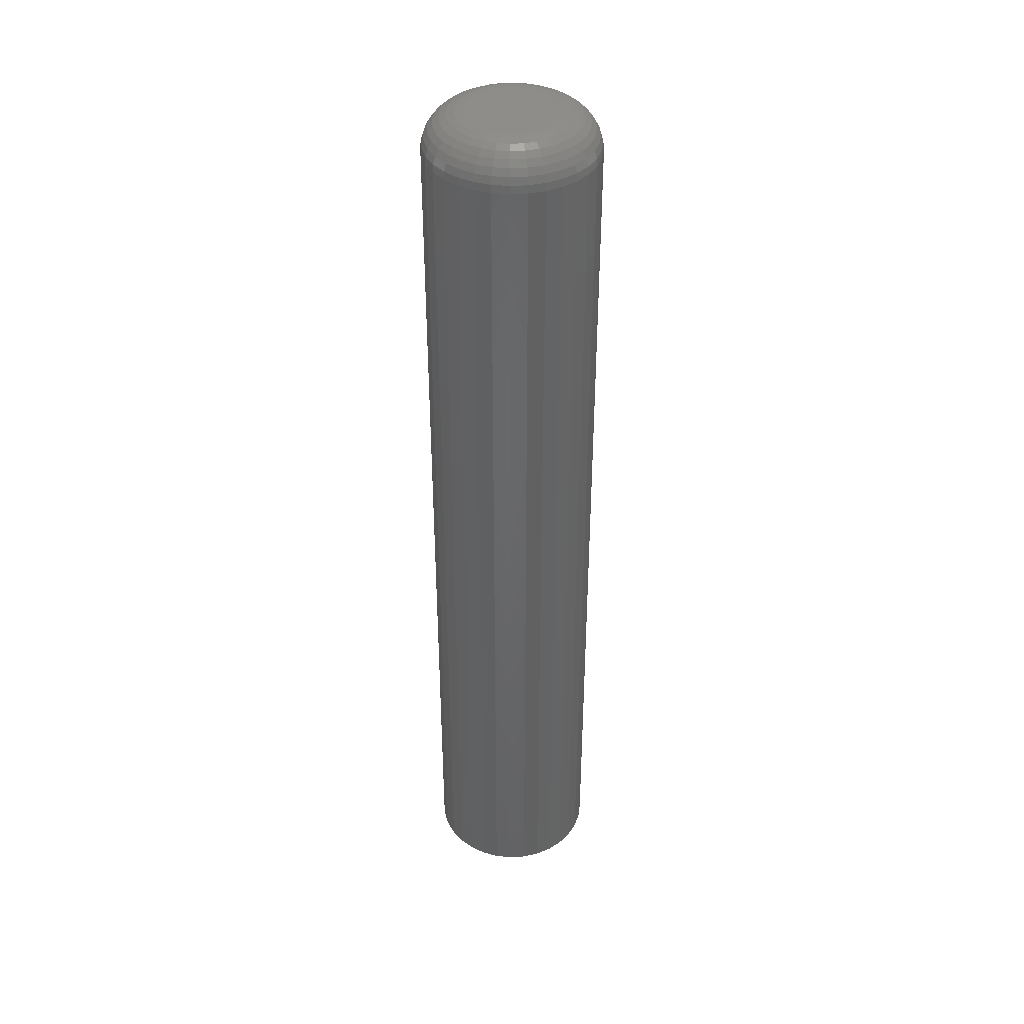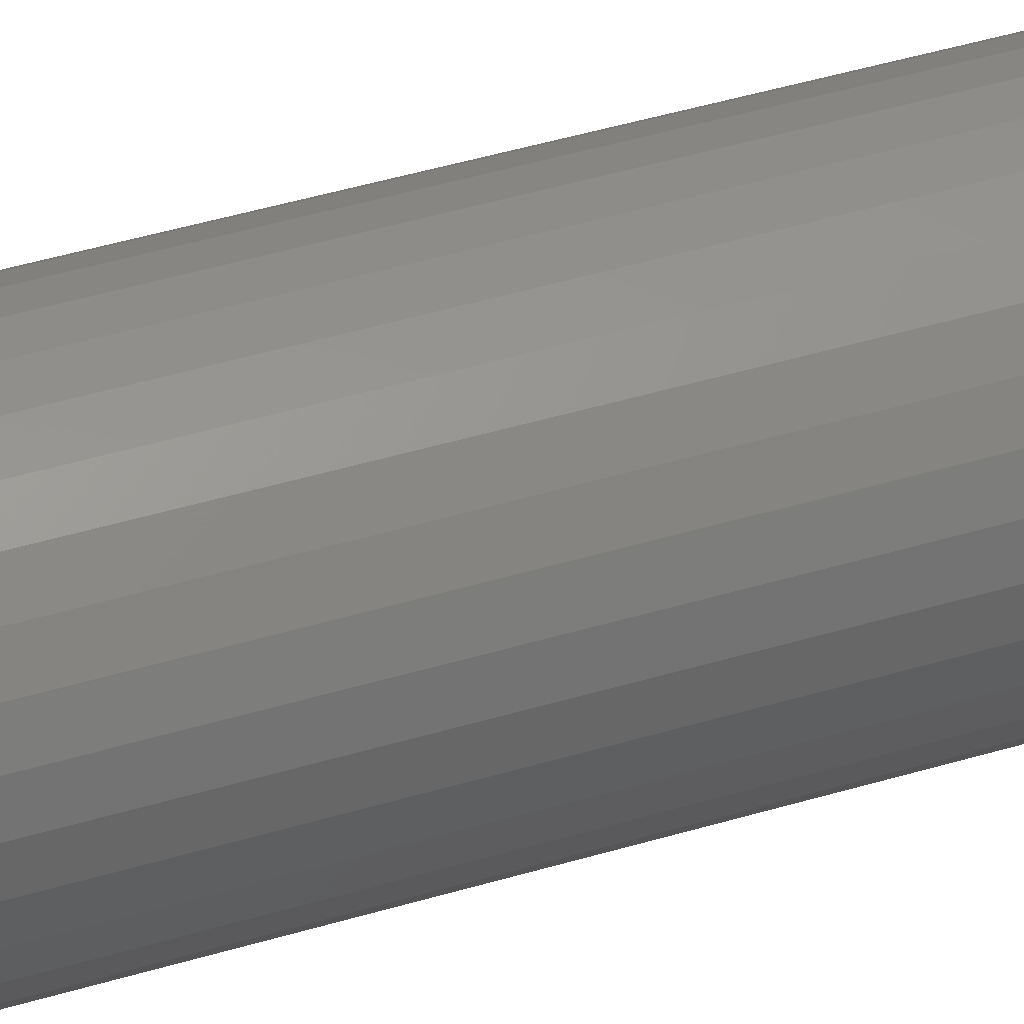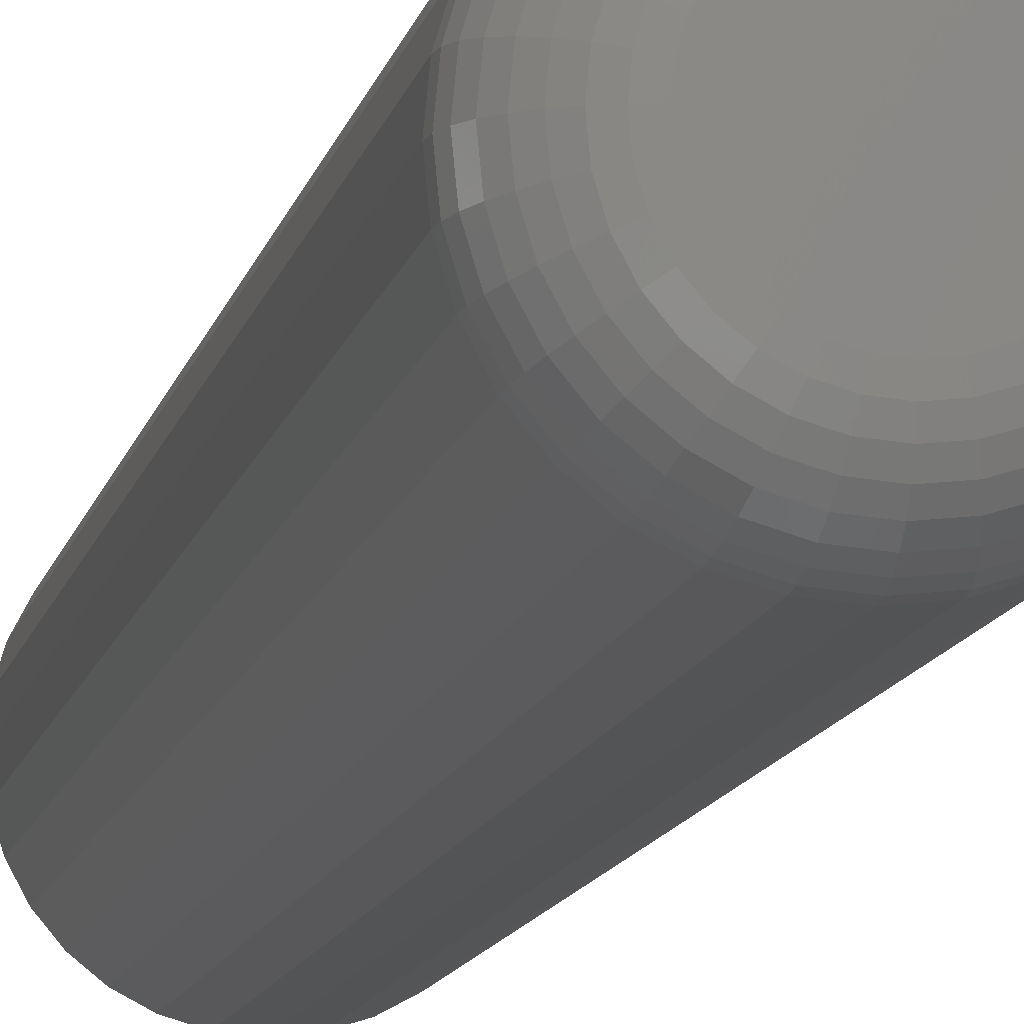
<metadata>
{"format":"stl","ext":"stl","renderer":"f3d","projection":"perspective","resolution":1024,"background":"white","views":[{"elev":39.5,"azim":136.4,"up":"+Z"},{"elev":41.5,"azim":69.6,"up":"+Y"},{"elev":-8.9,"azim":-8.9,"up":"+Y"}]}
</metadata>
<code>
# stl→obj: 320 verts, 636 faces
v 0.004605 0.03586 0.75
v -0.00239 0.03517 0.75
v -0.009116 0.03313 0.75
v 0.0116 0.03517 0.75
v 0.01833 0.03313 0.75
v -0.01531 0.02981 0.75
v 0.02453 0.02981 0.75
v -0.02075 0.02535 0.75
v 0.02996 0.02535 0.75
v -0.02521 0.01992 0.75
v 0.03442 0.01992 0.75
v -0.02852 0.01372 0.75
v 0.03773 0.01372 0.75
v -0.03056 0.006995 0.75
v 0.03977 0.006995 0.75
v 0.03977 -0.006995 0.75
v -0.02852 -0.01372 0.75
v 0.03773 -0.01372 0.75
v -0.02521 -0.01992 0.75
v 0.03442 -0.01992 0.75
v -0.02075 -0.02535 0.75
v 0.02996 -0.02535 0.75
v -0.01531 -0.02981 0.75
v 0.02453 -0.02981 0.75
v -0.009116 -0.03313 0.75
v 0.01833 -0.03313 0.75
v -0.00239 -0.03517 0.75
v 0.004605 -0.03586 0.75
v 0.0116 -0.03517 0.75
v 0.04046 -9.642e-18 0.75
v -0.03125 3.531e-18 0.75
v -0.03056 -0.006995 0.75
v 0.07171 0 0
v 0.07171 -7.604e-17 0.7188
v 0.07042 -0.01309 0
v 0.07042 -0.01309 0.7188
v 0.0666 -0.02568 0
v 0.0666 -0.02568 0.7188
v 0.0604 -0.03728 0
v 0.0604 -0.03728 0.7188
v 0.05206 -0.04745 0
v 0.05206 -0.04745 0.7188
v 0.04189 -0.0558 0
v 0.04189 -0.0558 0.7188
v 0.03029 -0.062 0
v 0.03029 -0.062 0.7188
v 0.0177 -0.06582 0
v 0.0177 -0.06582 0.7188
v 0.004605 -0.06711 0
v 0.004605 -0.06711 0.7188
v -0.008486 -0.06582 0
v -0.008486 -0.06582 0.7188
v -0.02107 -0.062 0
v -0.02107 -0.062 0.7188
v -0.03268 -0.0558 0
v -0.03268 -0.0558 0.7188
v -0.04285 -0.04745 0
v -0.04285 -0.04745 0.7188
v -0.05119 -0.03728 0
v -0.05119 -0.03728 0.7188
v -0.05739 -0.02568 0
v -0.05739 -0.02568 0.7188
v -0.06121 -0.01309 0
v -0.06121 -0.01309 0.7188
v -0.0625 8.218e-18 0
v -0.0625 8.218e-18 0.7188
v -0.06121 0.01309 0
v -0.06121 0.01309 0.7188
v -0.05739 0.02568 0
v -0.05739 0.02568 0.7188
v -0.05119 0.03728 0
v -0.05119 0.03728 0.7188
v -0.04285 0.04745 0
v -0.04285 0.04745 0.7188
v -0.03268 0.0558 0
v -0.03268 0.0558 0.7188
v -0.02107 0.062 0
v -0.02107 0.062 0.7188
v -0.008486 0.06582 0
v -0.008486 0.06582 0.7188
v 0.004605 0.06711 0
v 0.004605 0.06711 0.7188
v 0.0177 0.06582 0
v 0.0177 0.06582 0.7188
v 0.03029 0.062 0
v 0.03029 0.062 0.7188
v 0.04189 0.0558 0
v 0.04189 0.0558 0.7188
v 0.05206 0.04745 0
v 0.05206 0.04745 0.7188
v 0.0604 0.03728 0
v 0.0604 0.03728 0.7188
v 0.0666 0.02568 0
v 0.0666 0.02568 0.7188
v 0.07042 0.01309 0
v 0.07042 0.01309 0.7188
v 0.04656 1.041e-17 0.7494
v 0.04575 -0.008184 0.7494
v 0.05242 6.939e-18 0.7476
v 0.0515 -0.009328 0.7476
v 0.05782 6.939e-18 0.7447
v 0.0568 -0.01038 0.7447
v 0.06256 3.469e-18 0.7408
v 0.06144 -0.01131 0.7408
v 0.06644 0 0.7361
v 0.06526 -0.01206 0.7361
v 0.06933 0 0.7307
v 0.06809 -0.01263 0.7307
v 0.07111 3.469e-18 0.7248
v 0.06983 -0.01297 0.7248
v -0.03654 -0.008184 0.7494
v -0.03735 5.204e-17 0.7494
v -0.04229 -0.009328 0.7476
v -0.04321 5.204e-17 0.7476
v -0.04759 -0.01038 0.7447
v -0.04861 6.245e-17 0.7447
v -0.05223 -0.01131 0.7408
v -0.05335 6.592e-17 0.7408
v -0.05605 -0.01206 0.7361
v -0.05723 7.286e-17 0.7361
v -0.05888 -0.01263 0.7307
v -0.06012 7.286e-17 0.7307
v -0.06062 -0.01297 0.7248
v -0.0619 6.939e-17 0.7248
v -0.03415 -0.01605 0.7494
v -0.03957 -0.0183 0.7476
v -0.04456 -0.02037 0.7447
v -0.04894 -0.02218 0.7408
v -0.05253 -0.02366 0.7361
v -0.05519 -0.02477 0.7307
v -0.05684 -0.02545 0.7248
v -0.03028 -0.02331 0.7494
v -0.03515 -0.02656 0.7476
v -0.03964 -0.02957 0.7447
v -0.04358 -0.0322 0.7408
v -0.04681 -0.03436 0.7361
v -0.04921 -0.03596 0.7307
v -0.05069 -0.03695 0.7248
v -0.02506 -0.02966 0.7494
v -0.0292 -0.03381 0.7476
v -0.03302 -0.03763 0.7447
v -0.03637 -0.04098 0.7408
v -0.03912 -0.04373 0.7361
v -0.04116 -0.04577 0.7307
v -0.04242 -0.04703 0.7248
v -0.0187 -0.03488 0.7494
v -0.02196 -0.03976 0.7476
v -0.02496 -0.04425 0.7447
v -0.02759 -0.04819 0.7408
v -0.02975 -0.05142 0.7361
v -0.03135 -0.05382 0.7307
v -0.03234 -0.0553 0.7248
v -0.01145 -0.03876 0.7494
v -0.01369 -0.04417 0.7476
v -0.01576 -0.04917 0.7447
v -0.01757 -0.05354 0.7408
v -0.01906 -0.05713 0.7361
v -0.02016 -0.0598 0.7307
v -0.02085 -0.06144 0.7248
v -0.003579 -0.04115 0.7494
v -0.004723 -0.0469 0.7476
v -0.005777 -0.05219 0.7447
v -0.006701 -0.05684 0.7408
v -0.007459 -0.06065 0.7361
v -0.008022 -0.06348 0.7307
v -0.008369 -0.06523 0.7248
v 0.004605 -0.04195 0.7494
v 0.004605 -0.04781 0.7476
v 0.004605 -0.05322 0.7447
v 0.004605 -0.05795 0.7408
v 0.004605 -0.06184 0.7361
v 0.004605 -0.06473 0.7307
v 0.004605 -0.0665 0.7248
v 0.01279 -0.04115 0.7494
v 0.01393 -0.0469 0.7476
v 0.01499 -0.05219 0.7447
v 0.01591 -0.05684 0.7408
v 0.01667 -0.06065 0.7361
v 0.01723 -0.06348 0.7307
v 0.01758 -0.06523 0.7248
v 0.02066 -0.03876 0.7494
v 0.0229 -0.04417 0.7476
v 0.02497 -0.04917 0.7447
v 0.02678 -0.05354 0.7408
v 0.02827 -0.05713 0.7361
v 0.02938 -0.0598 0.7307
v 0.03006 -0.06144 0.7248
v 0.02791 -0.03488 0.7494
v 0.03117 -0.03976 0.7476
v 0.03417 -0.04425 0.7447
v 0.0368 -0.04819 0.7408
v 0.03896 -0.05142 0.7361
v 0.04057 -0.05382 0.7307
v 0.04155 -0.0553 0.7248
v 0.03427 -0.02966 0.7494
v 0.03841 -0.03381 0.7476
v 0.04224 -0.03763 0.7447
v 0.04558 -0.04098 0.7408
v 0.04833 -0.04373 0.7361
v 0.05037 -0.04577 0.7307
v 0.05163 -0.04703 0.7248
v 0.03949 -0.02331 0.7494
v 0.04436 -0.02656 0.7476
v 0.04885 -0.02957 0.7447
v 0.05279 -0.0322 0.7408
v 0.05602 -0.03436 0.7361
v 0.05842 -0.03596 0.7307
v 0.0599 -0.03695 0.7248
v 0.04336 -0.01605 0.7494
v 0.04878 -0.0183 0.7476
v 0.05377 -0.02037 0.7447
v 0.05815 -0.02218 0.7408
v 0.06174 -0.02366 0.7361
v 0.0644 -0.02477 0.7307
v 0.06605 -0.02545 0.7248
v -0.03654 0.008184 0.7494
v -0.04229 0.009328 0.7476
v -0.04759 0.01038 0.7447
v -0.05223 0.01131 0.7408
v -0.05605 0.01206 0.7361
v -0.05888 0.01263 0.7307
v -0.06062 0.01297 0.7248
v 0.04575 0.008184 0.7494
v 0.0515 0.009328 0.7476
v 0.0568 0.01038 0.7447
v 0.06144 0.01131 0.7408
v 0.06526 0.01206 0.7361
v 0.06809 0.01263 0.7307
v 0.06983 0.01297 0.7248
v 0.04336 0.01605 0.7494
v 0.04878 0.0183 0.7476
v 0.05377 0.02037 0.7447
v 0.05815 0.02218 0.7408
v 0.06174 0.02366 0.7361
v 0.0644 0.02477 0.7307
v 0.06605 0.02545 0.7248
v 0.03949 0.02331 0.7494
v 0.04436 0.02656 0.7476
v 0.04885 0.02957 0.7447
v 0.05279 0.0322 0.7408
v 0.05602 0.03436 0.7361
v 0.05842 0.03596 0.7307
v 0.0599 0.03695 0.7248
v 0.03427 0.02966 0.7494
v 0.03841 0.03381 0.7476
v 0.04224 0.03763 0.7447
v 0.04558 0.04098 0.7408
v 0.04833 0.04373 0.7361
v 0.05037 0.04577 0.7307
v 0.05163 0.04703 0.7248
v 0.02791 0.03488 0.7494
v 0.03117 0.03976 0.7476
v 0.03417 0.04425 0.7447
v 0.0368 0.04819 0.7408
v 0.03896 0.05142 0.7361
v 0.04057 0.05382 0.7307
v 0.04155 0.0553 0.7248
v 0.02066 0.03876 0.7494
v 0.0229 0.04417 0.7476
v 0.02497 0.04917 0.7447
v 0.02678 0.05354 0.7408
v 0.02827 0.05713 0.7361
v 0.02938 0.0598 0.7307
v 0.03006 0.06144 0.7248
v 0.01279 0.04115 0.7494
v 0.01393 0.0469 0.7476
v 0.01499 0.05219 0.7447
v 0.01591 0.05684 0.7408
v 0.01667 0.06065 0.7361
v 0.01723 0.06348 0.7307
v 0.01758 0.06523 0.7248
v 0.004605 0.04195 0.7494
v 0.004605 0.04781 0.7476
v 0.004605 0.05322 0.7447
v 0.004605 0.05795 0.7408
v 0.004605 0.06184 0.7361
v 0.004605 0.06473 0.7307
v 0.004605 0.0665 0.7248
v -0.003579 0.04115 0.7494
v -0.004723 0.0469 0.7476
v -0.005777 0.05219 0.7447
v -0.006701 0.05684 0.7408
v -0.007459 0.06065 0.7361
v -0.008022 0.06348 0.7307
v -0.008369 0.06523 0.7248
v -0.01145 0.03876 0.7494
v -0.01369 0.04417 0.7476
v -0.01576 0.04917 0.7447
v -0.01757 0.05354 0.7408
v -0.01906 0.05713 0.7361
v -0.02016 0.0598 0.7307
v -0.02085 0.06144 0.7248
v -0.0187 0.03488 0.7494
v -0.02196 0.03976 0.7476
v -0.02496 0.04425 0.7447
v -0.02759 0.04819 0.7408
v -0.02975 0.05142 0.7361
v -0.03135 0.05382 0.7307
v -0.03234 0.0553 0.7248
v -0.02506 0.02966 0.7494
v -0.0292 0.03381 0.7476
v -0.03302 0.03763 0.7447
v -0.03637 0.04098 0.7408
v -0.03912 0.04373 0.7361
v -0.04116 0.04577 0.7307
v -0.04242 0.04703 0.7248
v -0.03028 0.02331 0.7494
v -0.03515 0.02656 0.7476
v -0.03964 0.02957 0.7447
v -0.04358 0.0322 0.7408
v -0.04681 0.03436 0.7361
v -0.04921 0.03596 0.7307
v -0.05069 0.03695 0.7248
v -0.03415 0.01605 0.7494
v -0.03957 0.0183 0.7476
v -0.04456 0.02037 0.7447
v -0.04894 0.02218 0.7408
v -0.05253 0.02366 0.7361
v -0.05519 0.02477 0.7307
v -0.05684 0.02545 0.7248
f 1 2 3
f 4 1 3
f 4 3 5
f 5 3 6
f 5 6 7
f 7 6 8
f 7 8 9
f 9 8 10
f 9 10 11
f 11 10 12
f 11 12 13
f 13 12 14
f 13 14 15
f 16 17 18
f 18 17 19
f 18 19 20
f 20 19 21
f 20 21 22
f 22 21 23
f 22 23 24
f 24 23 25
f 24 25 26
f 26 25 27
f 26 27 28
f 26 28 29
f 15 14 30
f 30 14 31
f 30 31 16
f 16 31 32
f 16 32 17
f 33 34 35
f 35 34 36
f 35 36 37
f 37 36 38
f 37 38 39
f 39 38 40
f 39 40 41
f 41 40 42
f 41 42 43
f 43 42 44
f 43 44 45
f 45 44 46
f 45 46 47
f 47 46 48
f 47 48 49
f 49 48 50
f 49 50 51
f 51 50 52
f 51 52 53
f 53 52 54
f 53 54 55
f 55 54 56
f 55 56 57
f 57 56 58
f 57 58 59
f 59 58 60
f 59 60 61
f 61 60 62
f 61 62 63
f 63 62 64
f 63 64 65
f 65 64 66
f 65 66 67
f 67 66 68
f 67 68 69
f 69 68 70
f 69 70 71
f 71 70 72
f 71 72 73
f 73 72 74
f 73 74 75
f 75 74 76
f 75 76 77
f 77 76 78
f 77 78 79
f 79 78 80
f 79 80 81
f 81 80 82
f 81 82 83
f 83 82 84
f 83 84 85
f 85 84 86
f 85 86 87
f 87 86 88
f 87 88 89
f 89 88 90
f 89 90 91
f 91 90 92
f 91 92 93
f 93 92 94
f 93 94 95
f 95 94 96
f 95 96 33
f 33 96 34
f 30 16 97
f 97 16 98
f 97 98 99
f 99 98 100
f 99 100 101
f 101 100 102
f 101 102 103
f 103 102 104
f 103 104 105
f 105 104 106
f 105 106 107
f 107 106 108
f 107 108 109
f 109 108 110
f 109 110 34
f 34 110 36
f 32 31 111
f 111 31 112
f 111 112 113
f 113 112 114
f 113 114 115
f 115 114 116
f 115 116 117
f 117 116 118
f 117 118 119
f 119 118 120
f 119 120 121
f 121 120 122
f 121 122 123
f 123 122 124
f 123 124 64
f 64 124 66
f 17 32 125
f 125 32 111
f 125 111 126
f 126 111 113
f 126 113 127
f 127 113 115
f 127 115 128
f 128 115 117
f 128 117 129
f 129 117 119
f 129 119 130
f 130 119 121
f 130 121 131
f 131 121 123
f 131 123 62
f 62 123 64
f 19 17 132
f 132 17 125
f 132 125 133
f 133 125 126
f 133 126 134
f 134 126 127
f 134 127 135
f 135 127 128
f 135 128 136
f 136 128 129
f 136 129 137
f 137 129 130
f 137 130 138
f 138 130 131
f 138 131 60
f 60 131 62
f 21 19 139
f 139 19 132
f 139 132 140
f 140 132 133
f 140 133 141
f 141 133 134
f 141 134 142
f 142 134 135
f 142 135 143
f 143 135 136
f 143 136 144
f 144 136 137
f 144 137 145
f 145 137 138
f 145 138 58
f 58 138 60
f 23 21 146
f 146 21 139
f 146 139 147
f 147 139 140
f 147 140 148
f 148 140 141
f 148 141 149
f 149 141 142
f 149 142 150
f 150 142 143
f 150 143 151
f 151 143 144
f 151 144 152
f 152 144 145
f 152 145 56
f 56 145 58
f 25 23 153
f 153 23 146
f 153 146 154
f 154 146 147
f 154 147 155
f 155 147 148
f 155 148 156
f 156 148 149
f 156 149 157
f 157 149 150
f 157 150 158
f 158 150 151
f 158 151 159
f 159 151 152
f 159 152 54
f 54 152 56
f 27 25 160
f 160 25 153
f 160 153 161
f 161 153 154
f 161 154 162
f 162 154 155
f 162 155 163
f 163 155 156
f 163 156 164
f 164 156 157
f 164 157 165
f 165 157 158
f 165 158 166
f 166 158 159
f 166 159 52
f 52 159 54
f 28 27 167
f 167 27 160
f 167 160 168
f 168 160 161
f 168 161 169
f 169 161 162
f 169 162 170
f 170 162 163
f 170 163 171
f 171 163 164
f 171 164 172
f 172 164 165
f 172 165 173
f 173 165 166
f 173 166 50
f 50 166 52
f 29 28 174
f 174 28 167
f 174 167 175
f 175 167 168
f 175 168 176
f 176 168 169
f 176 169 177
f 177 169 170
f 177 170 178
f 178 170 171
f 178 171 179
f 179 171 172
f 179 172 180
f 180 172 173
f 180 173 48
f 48 173 50
f 26 29 181
f 181 29 174
f 181 174 182
f 182 174 175
f 182 175 183
f 183 175 176
f 183 176 184
f 184 176 177
f 184 177 185
f 185 177 178
f 185 178 186
f 186 178 179
f 186 179 187
f 187 179 180
f 187 180 46
f 46 180 48
f 24 26 188
f 188 26 181
f 188 181 189
f 189 181 182
f 189 182 190
f 190 182 183
f 190 183 191
f 191 183 184
f 191 184 192
f 192 184 185
f 192 185 193
f 193 185 186
f 193 186 194
f 194 186 187
f 194 187 44
f 44 187 46
f 22 24 195
f 195 24 188
f 195 188 196
f 196 188 189
f 196 189 197
f 197 189 190
f 197 190 198
f 198 190 191
f 198 191 199
f 199 191 192
f 199 192 200
f 200 192 193
f 200 193 201
f 201 193 194
f 201 194 42
f 42 194 44
f 20 22 202
f 202 22 195
f 202 195 203
f 203 195 196
f 203 196 204
f 204 196 197
f 204 197 205
f 205 197 198
f 205 198 206
f 206 198 199
f 206 199 207
f 207 199 200
f 207 200 208
f 208 200 201
f 208 201 40
f 40 201 42
f 18 20 209
f 209 20 202
f 209 202 210
f 210 202 203
f 210 203 211
f 211 203 204
f 211 204 212
f 212 204 205
f 212 205 213
f 213 205 206
f 213 206 214
f 214 206 207
f 214 207 215
f 215 207 208
f 215 208 38
f 38 208 40
f 16 18 98
f 98 18 209
f 98 209 100
f 100 209 210
f 100 210 102
f 102 210 211
f 102 211 104
f 104 211 212
f 104 212 106
f 106 212 213
f 106 213 108
f 108 213 214
f 108 214 110
f 110 214 215
f 110 215 36
f 36 215 38
f 31 14 112
f 112 14 216
f 112 216 114
f 114 216 217
f 114 217 116
f 116 217 218
f 116 218 118
f 118 218 219
f 118 219 120
f 120 219 220
f 120 220 122
f 122 220 221
f 122 221 124
f 124 221 222
f 124 222 66
f 66 222 68
f 15 30 223
f 223 30 97
f 223 97 224
f 224 97 99
f 224 99 225
f 225 99 101
f 225 101 226
f 226 101 103
f 226 103 227
f 227 103 105
f 227 105 228
f 228 105 107
f 228 107 229
f 229 107 109
f 229 109 96
f 96 109 34
f 13 15 230
f 230 15 223
f 230 223 231
f 231 223 224
f 231 224 232
f 232 224 225
f 232 225 233
f 233 225 226
f 233 226 234
f 234 226 227
f 234 227 235
f 235 227 228
f 235 228 236
f 236 228 229
f 236 229 94
f 94 229 96
f 11 13 237
f 237 13 230
f 237 230 238
f 238 230 231
f 238 231 239
f 239 231 232
f 239 232 240
f 240 232 233
f 240 233 241
f 241 233 234
f 241 234 242
f 242 234 235
f 242 235 243
f 243 235 236
f 243 236 92
f 92 236 94
f 9 11 244
f 244 11 237
f 244 237 245
f 245 237 238
f 245 238 246
f 246 238 239
f 246 239 247
f 247 239 240
f 247 240 248
f 248 240 241
f 248 241 249
f 249 241 242
f 249 242 250
f 250 242 243
f 250 243 90
f 90 243 92
f 7 9 251
f 251 9 244
f 251 244 252
f 252 244 245
f 252 245 253
f 253 245 246
f 253 246 254
f 254 246 247
f 254 247 255
f 255 247 248
f 255 248 256
f 256 248 249
f 256 249 257
f 257 249 250
f 257 250 88
f 88 250 90
f 5 7 258
f 258 7 251
f 258 251 259
f 259 251 252
f 259 252 260
f 260 252 253
f 260 253 261
f 261 253 254
f 261 254 262
f 262 254 255
f 262 255 263
f 263 255 256
f 263 256 264
f 264 256 257
f 264 257 86
f 86 257 88
f 4 5 265
f 265 5 258
f 265 258 266
f 266 258 259
f 266 259 267
f 267 259 260
f 267 260 268
f 268 260 261
f 268 261 269
f 269 261 262
f 269 262 270
f 270 262 263
f 270 263 271
f 271 263 264
f 271 264 84
f 84 264 86
f 1 4 272
f 272 4 265
f 272 265 273
f 273 265 266
f 273 266 274
f 274 266 267
f 274 267 275
f 275 267 268
f 275 268 276
f 276 268 269
f 276 269 277
f 277 269 270
f 277 270 278
f 278 270 271
f 278 271 82
f 82 271 84
f 2 1 279
f 279 1 272
f 279 272 280
f 280 272 273
f 280 273 281
f 281 273 274
f 281 274 282
f 282 274 275
f 282 275 283
f 283 275 276
f 283 276 284
f 284 276 277
f 284 277 285
f 285 277 278
f 285 278 80
f 80 278 82
f 3 2 286
f 286 2 279
f 286 279 287
f 287 279 280
f 287 280 288
f 288 280 281
f 288 281 289
f 289 281 282
f 289 282 290
f 290 282 283
f 290 283 291
f 291 283 284
f 291 284 292
f 292 284 285
f 292 285 78
f 78 285 80
f 6 3 293
f 293 3 286
f 293 286 294
f 294 286 287
f 294 287 295
f 295 287 288
f 295 288 296
f 296 288 289
f 296 289 297
f 297 289 290
f 297 290 298
f 298 290 291
f 298 291 299
f 299 291 292
f 299 292 76
f 76 292 78
f 8 6 300
f 300 6 293
f 300 293 301
f 301 293 294
f 301 294 302
f 302 294 295
f 302 295 303
f 303 295 296
f 303 296 304
f 304 296 297
f 304 297 305
f 305 297 298
f 305 298 306
f 306 298 299
f 306 299 74
f 74 299 76
f 10 8 307
f 307 8 300
f 307 300 308
f 308 300 301
f 308 301 309
f 309 301 302
f 309 302 310
f 310 302 303
f 310 303 311
f 311 303 304
f 311 304 312
f 312 304 305
f 312 305 313
f 313 305 306
f 313 306 72
f 72 306 74
f 12 10 314
f 314 10 307
f 314 307 315
f 315 307 308
f 315 308 316
f 316 308 309
f 316 309 317
f 317 309 310
f 317 310 318
f 318 310 311
f 318 311 319
f 319 311 312
f 319 312 320
f 320 312 313
f 320 313 70
f 70 313 72
f 14 12 216
f 216 12 314
f 216 314 217
f 217 314 315
f 217 315 218
f 218 315 316
f 218 316 219
f 219 316 317
f 219 317 220
f 220 317 318
f 220 318 221
f 221 318 319
f 221 319 222
f 222 319 320
f 222 320 68
f 68 320 70
f 81 83 79
f 77 79 83
f 85 77 83
f 75 77 85
f 87 75 85
f 73 75 87
f 89 73 87
f 71 73 89
f 91 71 89
f 41 57 39
f 55 57 41
f 43 55 41
f 53 55 43
f 45 53 43
f 51 53 45
f 47 51 45
f 49 51 47
f 57 59 39
f 39 59 61
f 39 61 37
f 37 61 63
f 37 63 35
f 35 63 65
f 35 65 33
f 33 65 67
f 33 67 95
f 95 67 69
f 95 69 93
f 93 69 71
f 93 71 91

</code>
